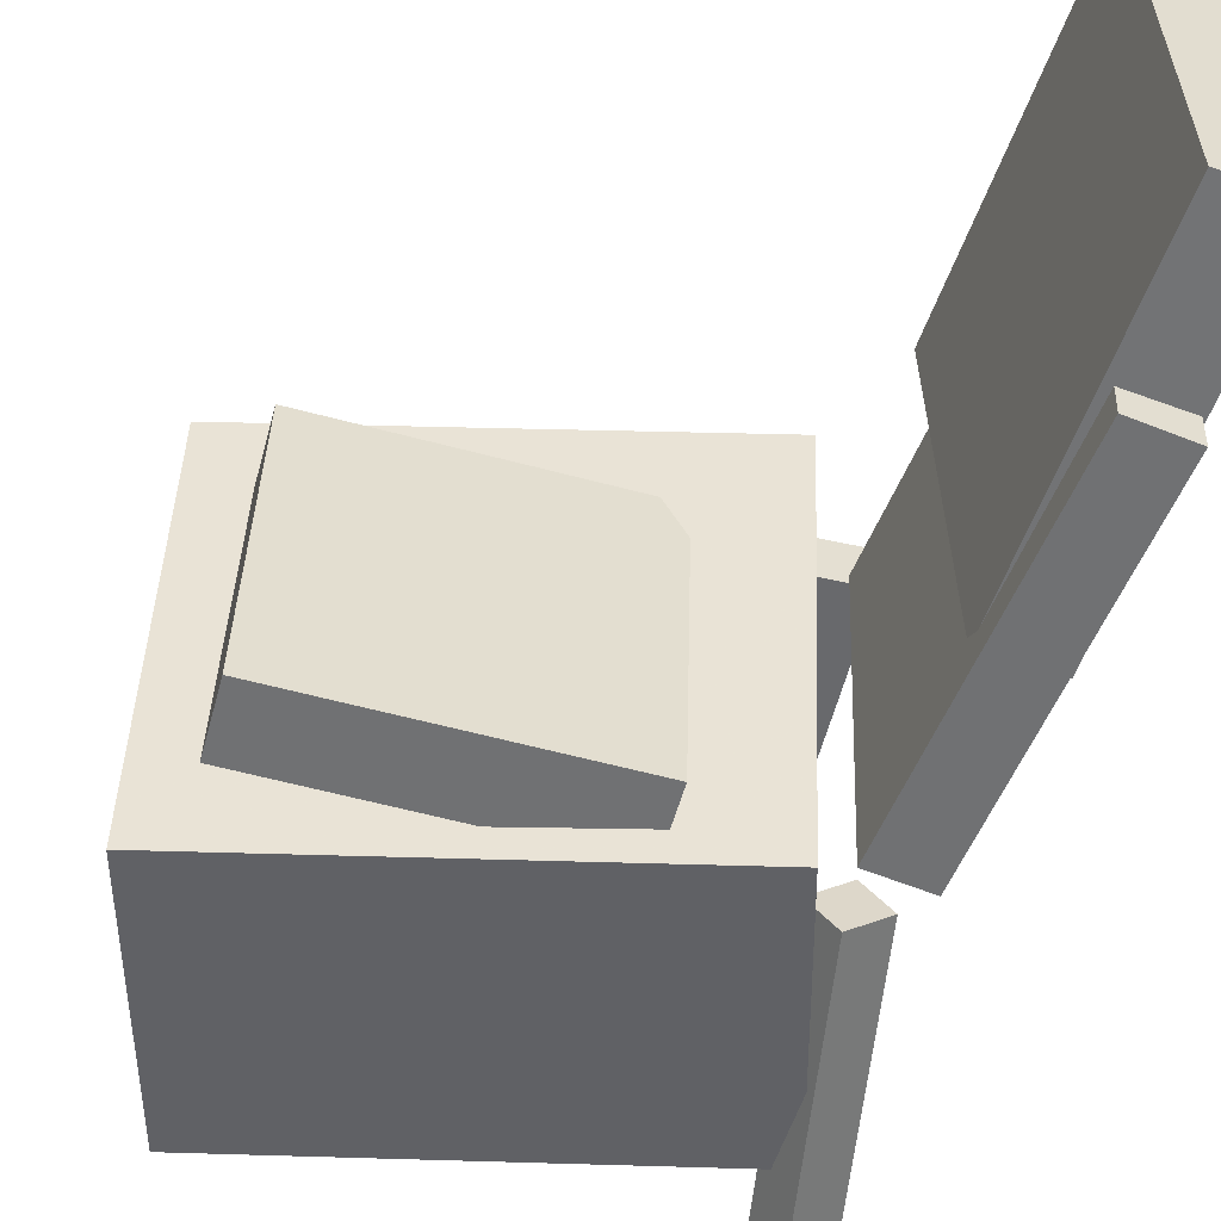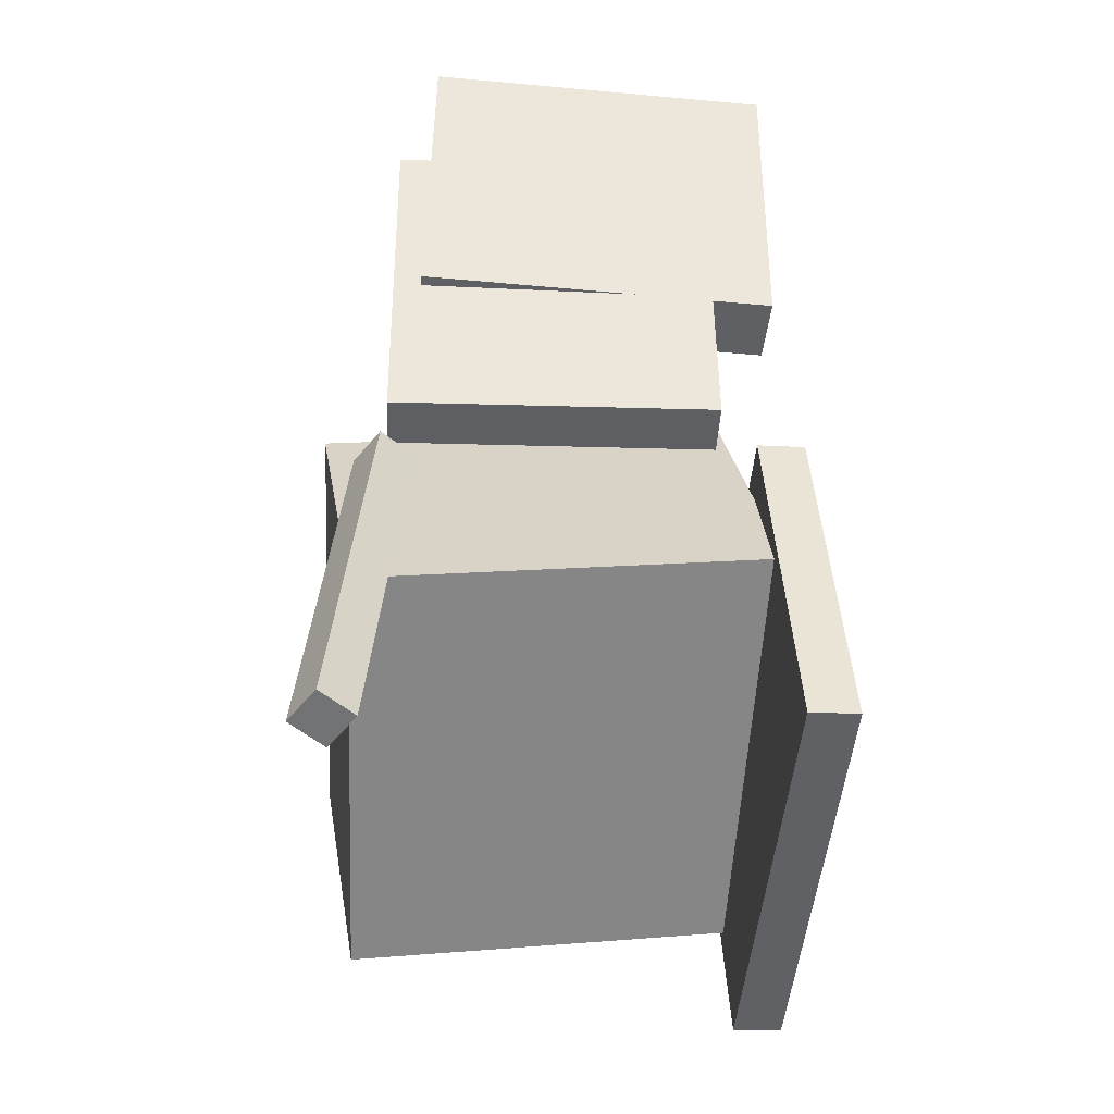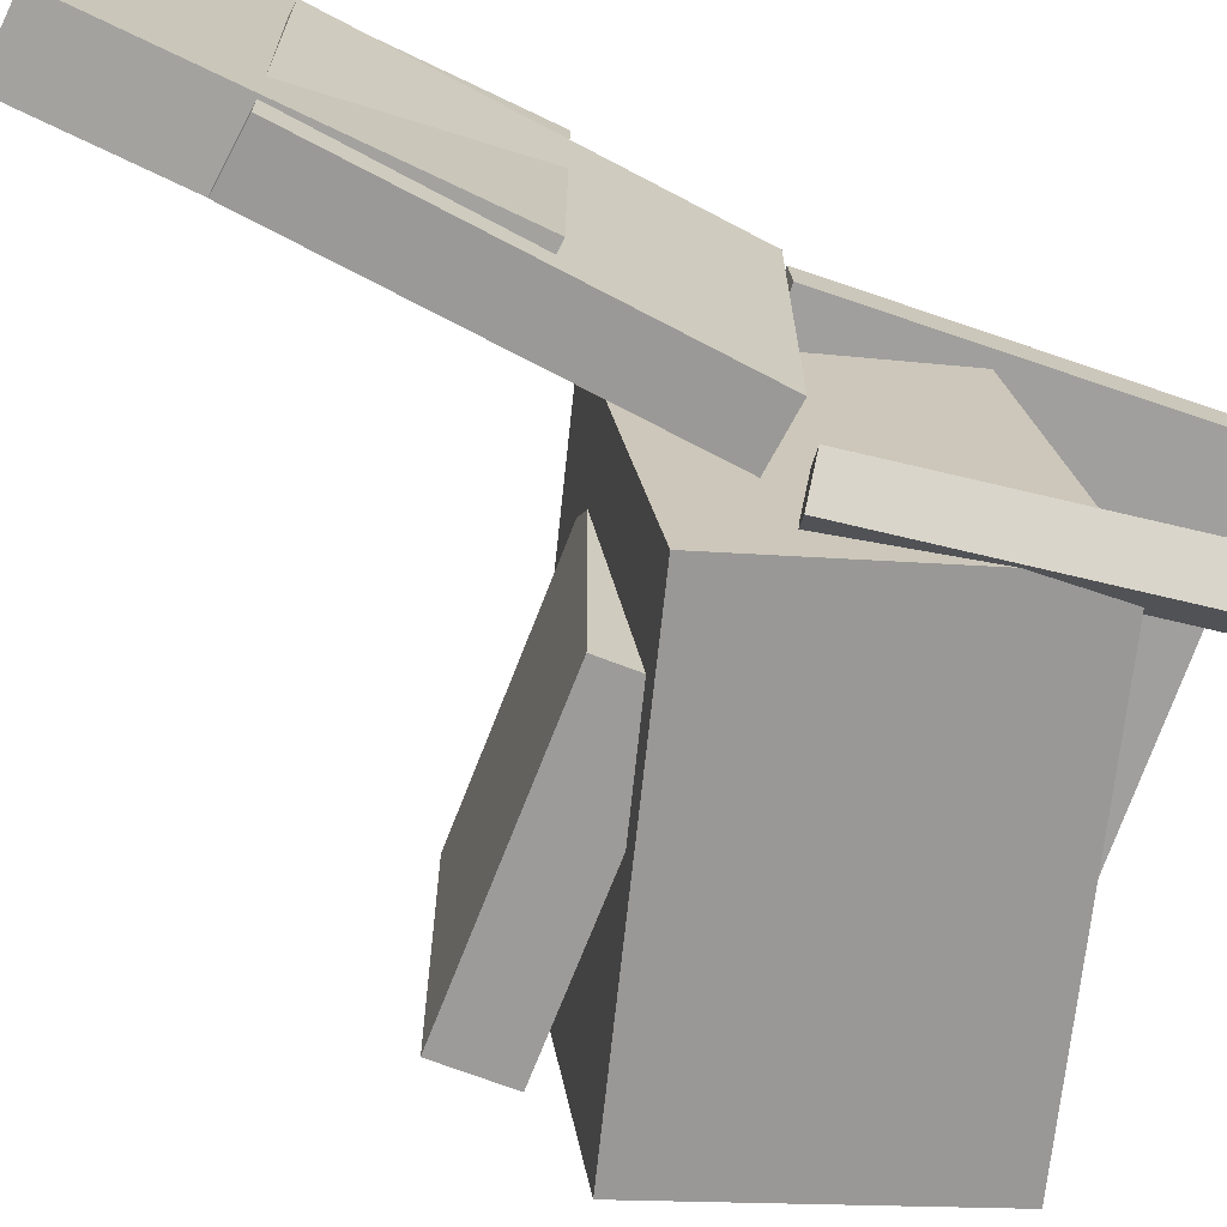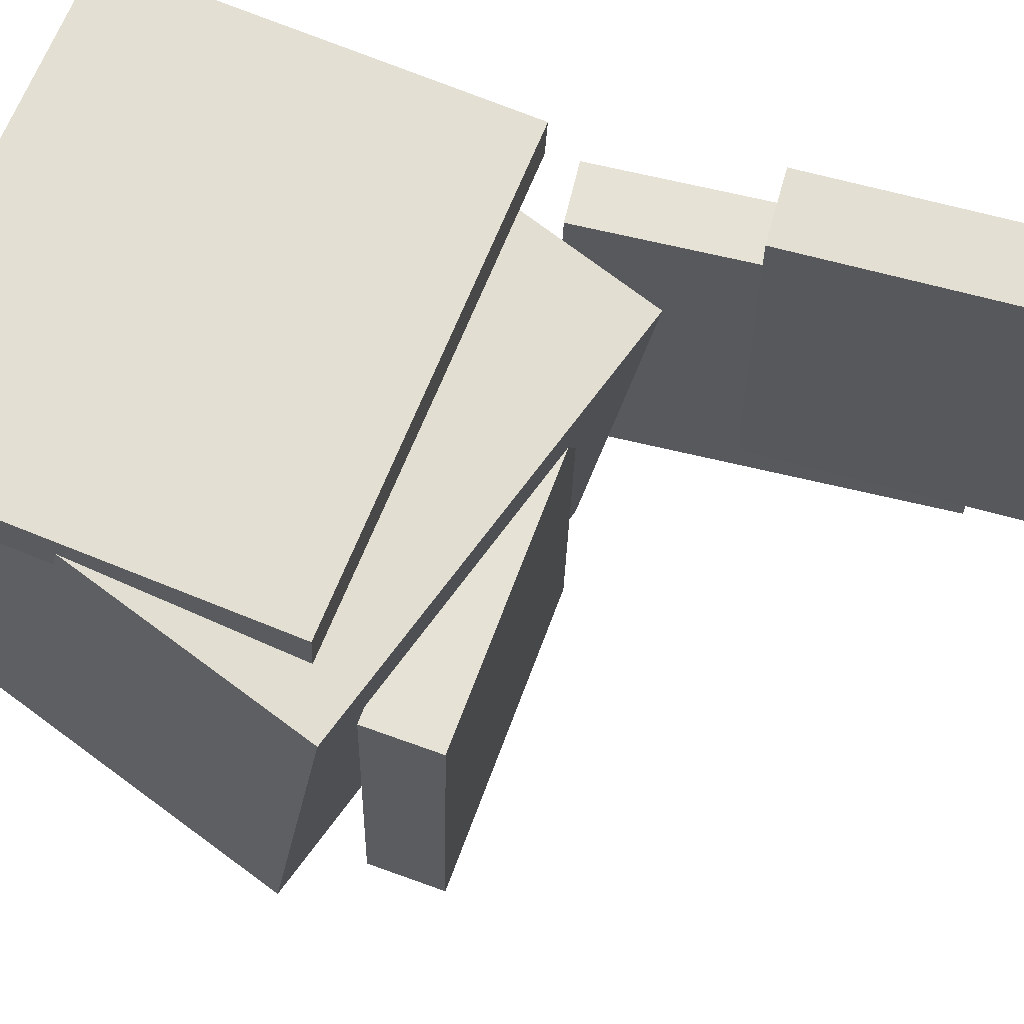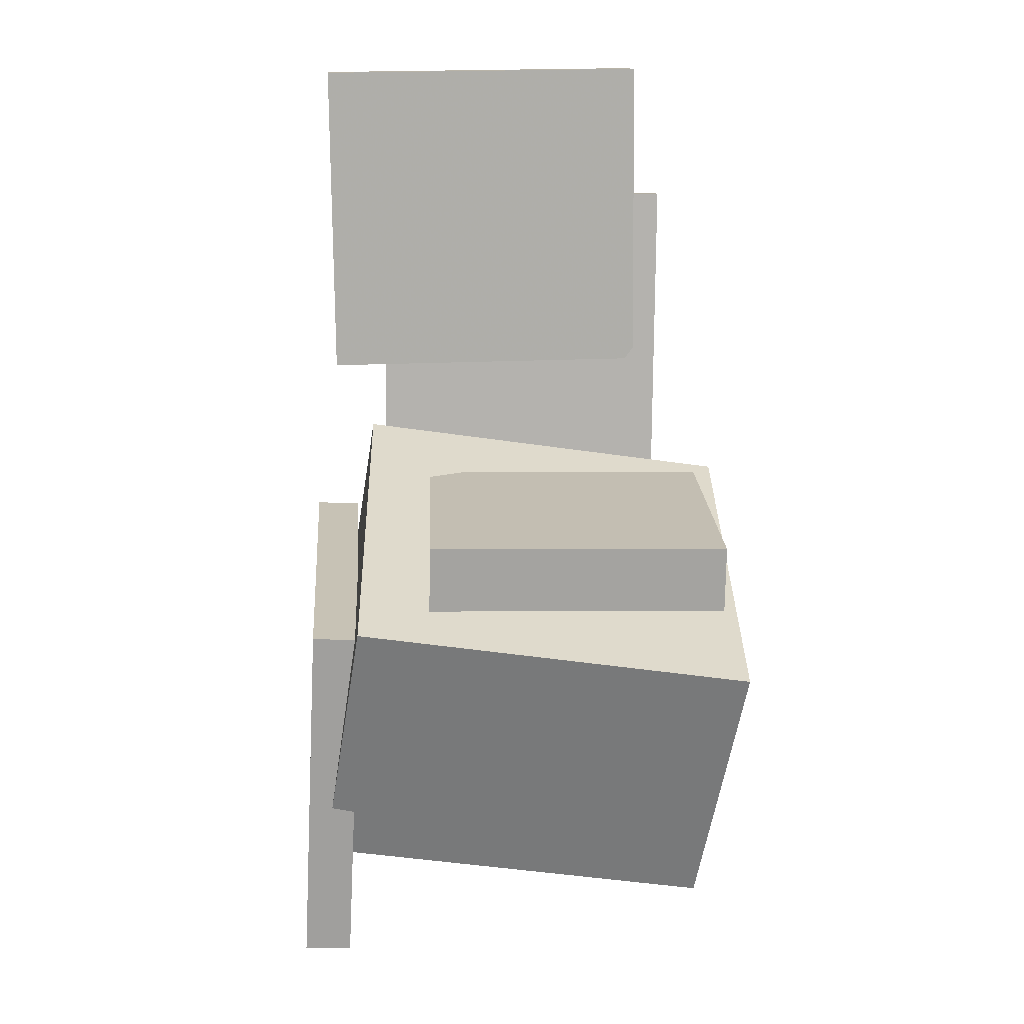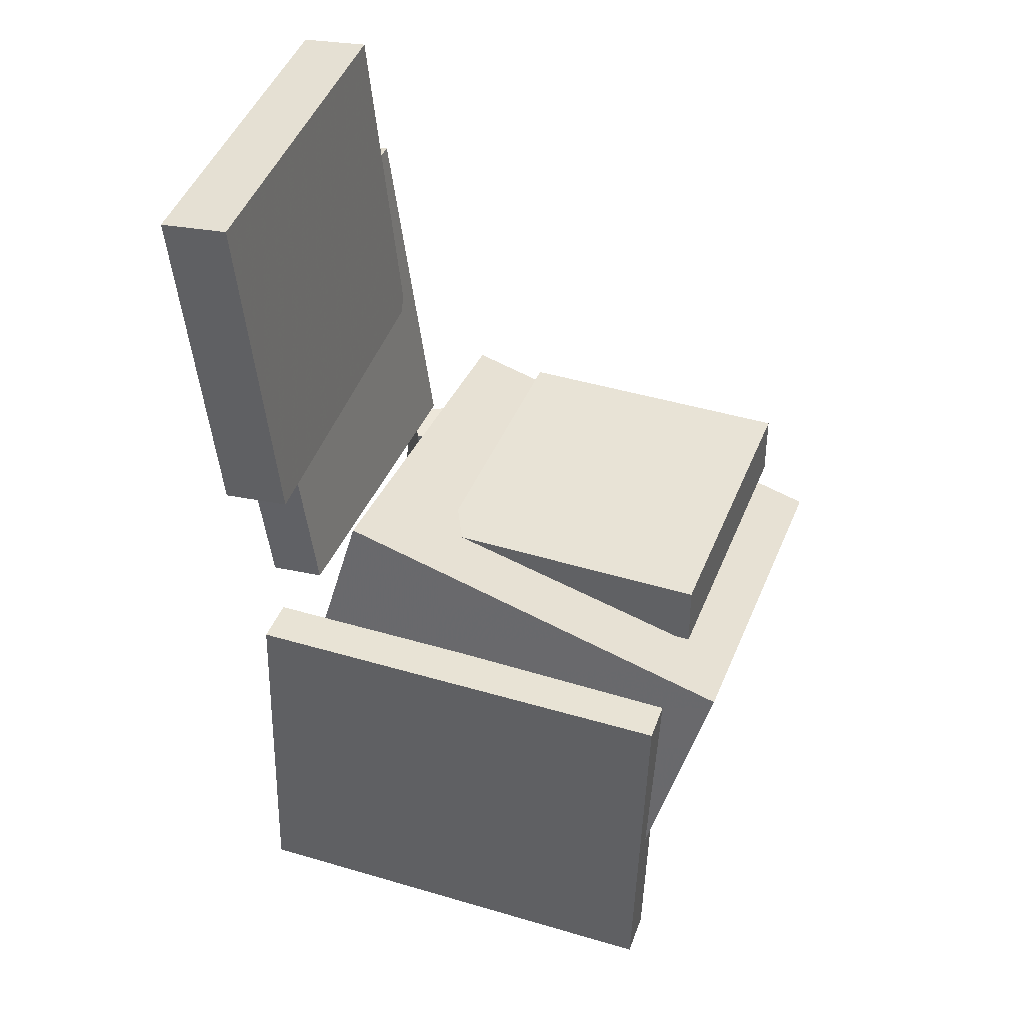
<metadata>
{"format":"obj","ext":"obj","renderer":"f3d","projection":"perspective","resolution":1024,"background":"white","views":[{"elev":-55.7,"azim":165.9,"up":"+Z"},{"elev":-48.1,"azim":-94.5,"up":"+Y"},{"elev":-71.3,"azim":-110.1,"up":"+Z"},{"elev":65.4,"azim":111.0,"up":"+Z"},{"elev":18.3,"azim":86.5,"up":"+Y"},{"elev":43.0,"azim":19.5,"up":"+Y"}]}
</metadata>
<code>
v -0.1648 -0.03984 0.1369
v -0.1678 -0.3186 0.1508
v -0.1643 -0.03802 0.1732
v -0.1673 -0.3168 0.1872
v 0.1754 -0.04374 0.1326
v 0.1724 -0.3225 0.1466
v 0.1759 -0.04192 0.169
v 0.1729 -0.3207 0.183
f 1.0 7.0 5.0
f 1.0 3.0 7.0
f 1.0 4.0 3.0
f 1.0 2.0 4.0
f 3.0 8.0 7.0
f 3.0 4.0 8.0
f 5.0 7.0 8.0
f 5.0 8.0 6.0
f 1.0 5.0 6.0
f 1.0 6.0 2.0
f 2.0 6.0 8.0
f 2.0 8.0 4.0
v -0.1544 -0.2008 -0.1567
v -0.1556 -0.1548 0.1512
v -0.1003 0.01015 -0.188
v -0.1014 0.05609 0.1199
v 0.1641 -0.2806 -0.1436
v 0.163 -0.2346 0.1642
v 0.2182 -0.06963 -0.1749
v 0.2171 -0.02369 0.1329
f 9.0 15.0 13.0
f 9.0 11.0 15.0
f 9.0 12.0 11.0
f 9.0 10.0 12.0
f 11.0 16.0 15.0
f 11.0 12.0 16.0
f 13.0 15.0 16.0
f 13.0 16.0 14.0
f 9.0 13.0 14.0
f 9.0 14.0 10.0
f 10.0 14.0 16.0
f 10.0 16.0 12.0
v -0.1691 0.3629 0.1543
v -0.1443 0.1008 0.1526
v -0.1747 0.364 -0.1208
v -0.1499 0.1019 -0.1224
v -0.2212 0.3579 0.1553
v -0.1964 0.09583 0.1537
v -0.2269 0.3591 -0.1197
v -0.2021 0.09699 -0.1213
f 17.0 23.0 21.0
f 17.0 19.0 23.0
f 17.0 20.0 19.0
f 17.0 18.0 20.0
f 19.0 24.0 23.0
f 19.0 20.0 24.0
f 21.0 23.0 24.0
f 21.0 24.0 22.0
f 17.0 21.0 22.0
f 17.0 22.0 18.0
f 18.0 22.0 24.0
f 18.0 24.0 20.0
v -0.04005 0.02863 0.07058
v -0.03912 -0.02331 0.07127
v 0.1782 0.03259 0.07561
v 0.1792 -0.01935 0.0763
v -0.03459 0.02561 -0.1639
v -0.03367 -0.02632 -0.1632
v 0.1837 0.02957 -0.1589
v 0.1846 -0.02236 -0.1582
f 25.0 31.0 29.0
f 25.0 27.0 31.0
f 25.0 28.0 27.0
f 25.0 26.0 28.0
f 27.0 32.0 31.0
f 27.0 28.0 32.0
f 29.0 31.0 32.0
f 29.0 32.0 30.0
f 25.0 29.0 30.0
f 25.0 30.0 26.0
f 26.0 30.0 32.0
f 26.0 32.0 28.0
v -0.2127 0.2455 -0.1457
v -0.2218 0.2493 0.103
v -0.1695 0.2515 -0.1442
v -0.1786 0.2553 0.1044
v -0.1749 -0.02831 -0.1401
v -0.184 -0.02452 0.1085
v -0.1317 -0.02231 -0.1386
v -0.1408 -0.01852 0.11
f 33.0 39.0 37.0
f 33.0 35.0 39.0
f 33.0 36.0 35.0
f 33.0 34.0 36.0
f 35.0 40.0 39.0
f 35.0 36.0 40.0
f 37.0 39.0 40.0
f 37.0 40.0 38.0
f 33.0 37.0 38.0
f 33.0 38.0 34.0
f 34.0 38.0 40.0
f 34.0 40.0 36.0
v -0.1829 -0.3584 -0.1401
v -0.1396 -0.04525 -0.1174
v -0.2003 -0.3541 -0.1665
v -0.157 -0.04094 -0.1439
v -0.1549 -0.3609 -0.1589
v -0.1116 -0.04776 -0.1363
v -0.1722 -0.3566 -0.1853
v -0.129 -0.04345 -0.1627
f 41.0 47.0 45.0
f 41.0 43.0 47.0
f 41.0 44.0 43.0
f 41.0 42.0 44.0
f 43.0 48.0 47.0
f 43.0 44.0 48.0
f 45.0 47.0 48.0
f 45.0 48.0 46.0
f 41.0 45.0 46.0
f 41.0 46.0 42.0
f 42.0 46.0 48.0
f 42.0 48.0 44.0

</code>
